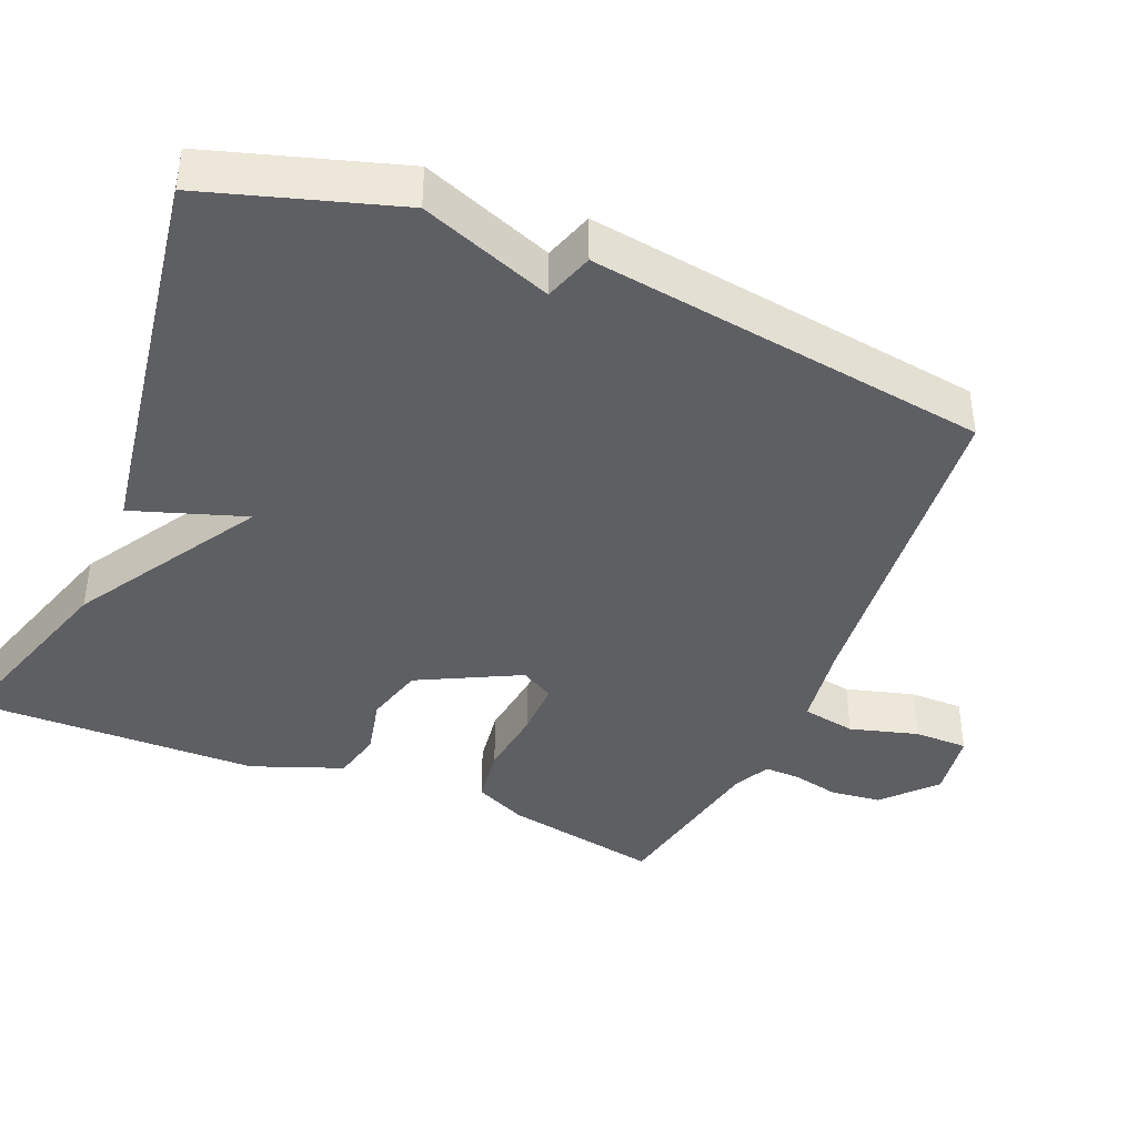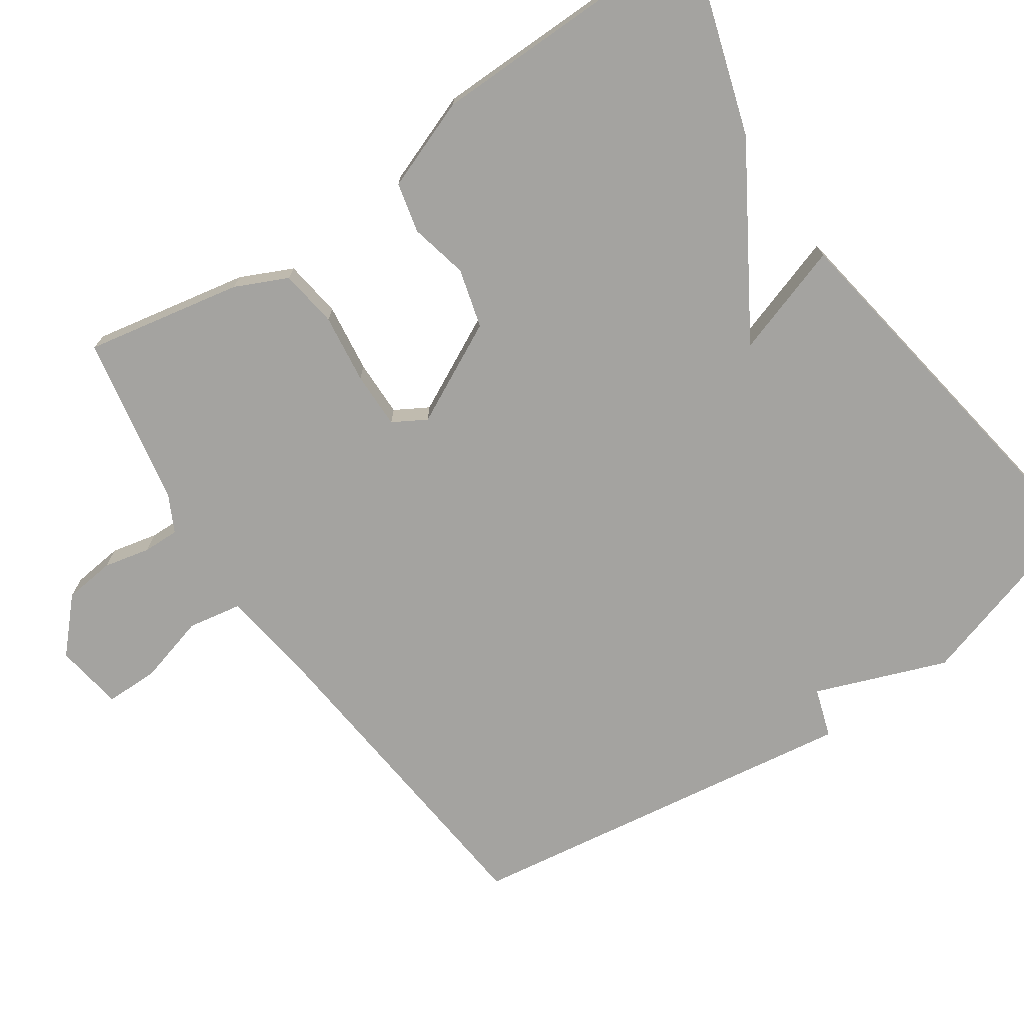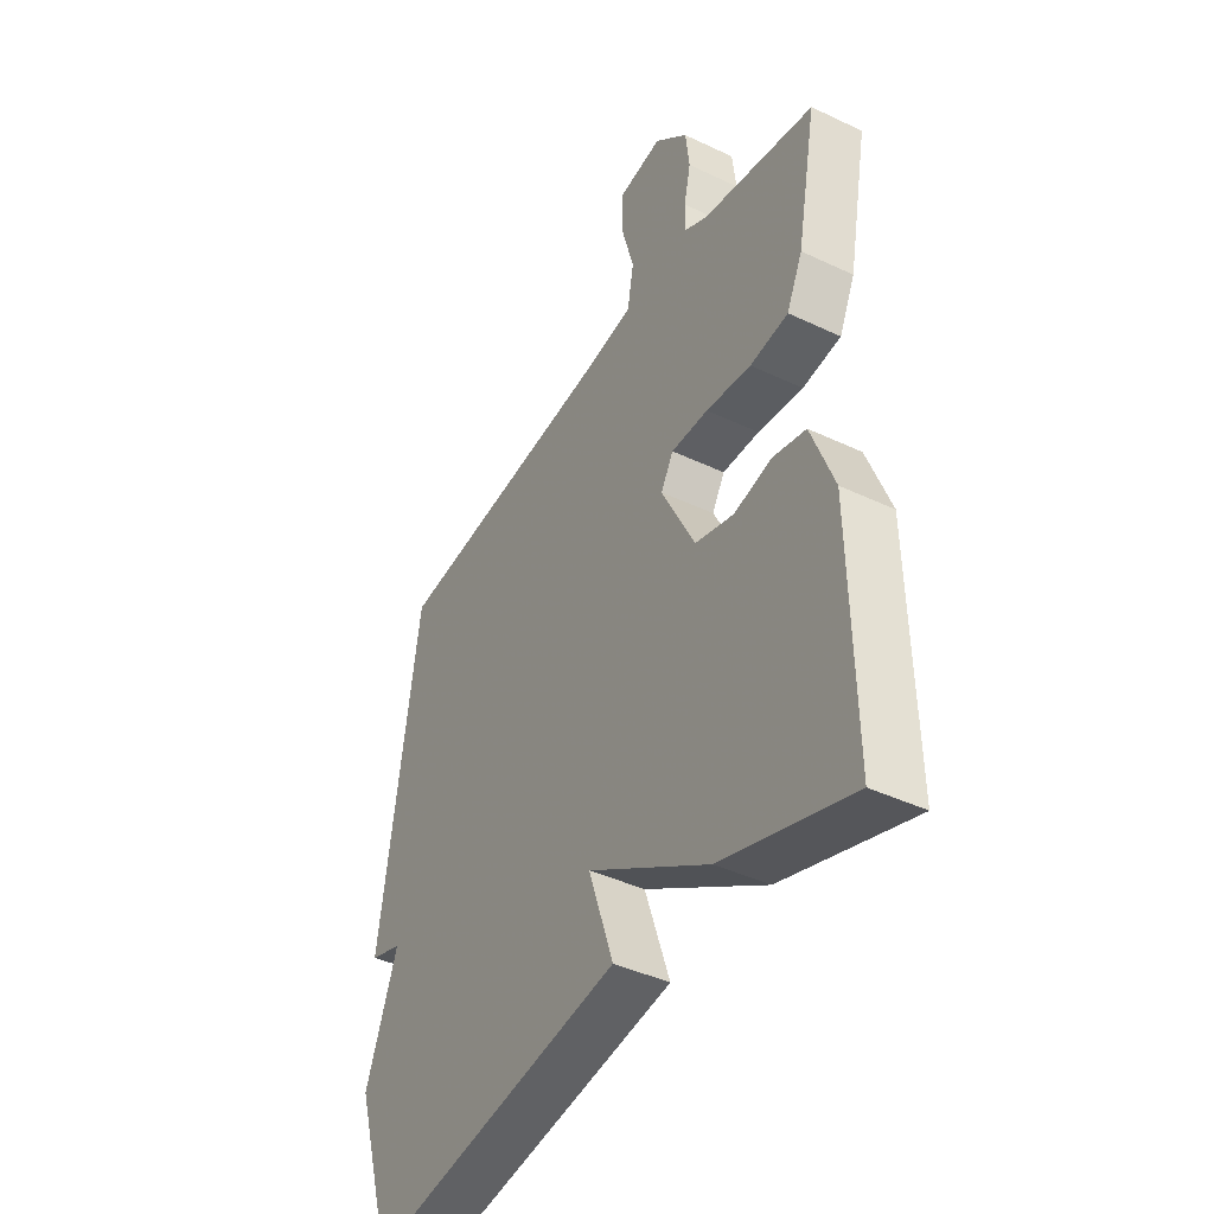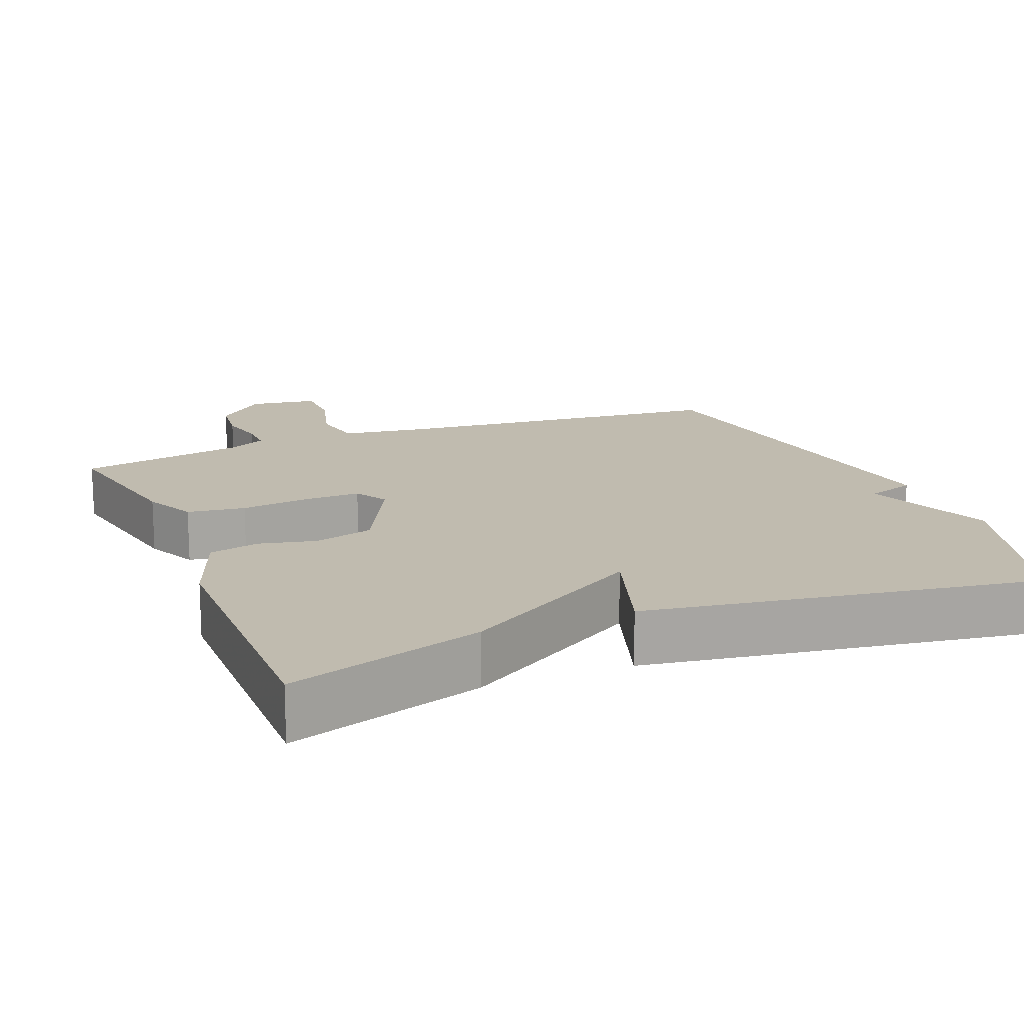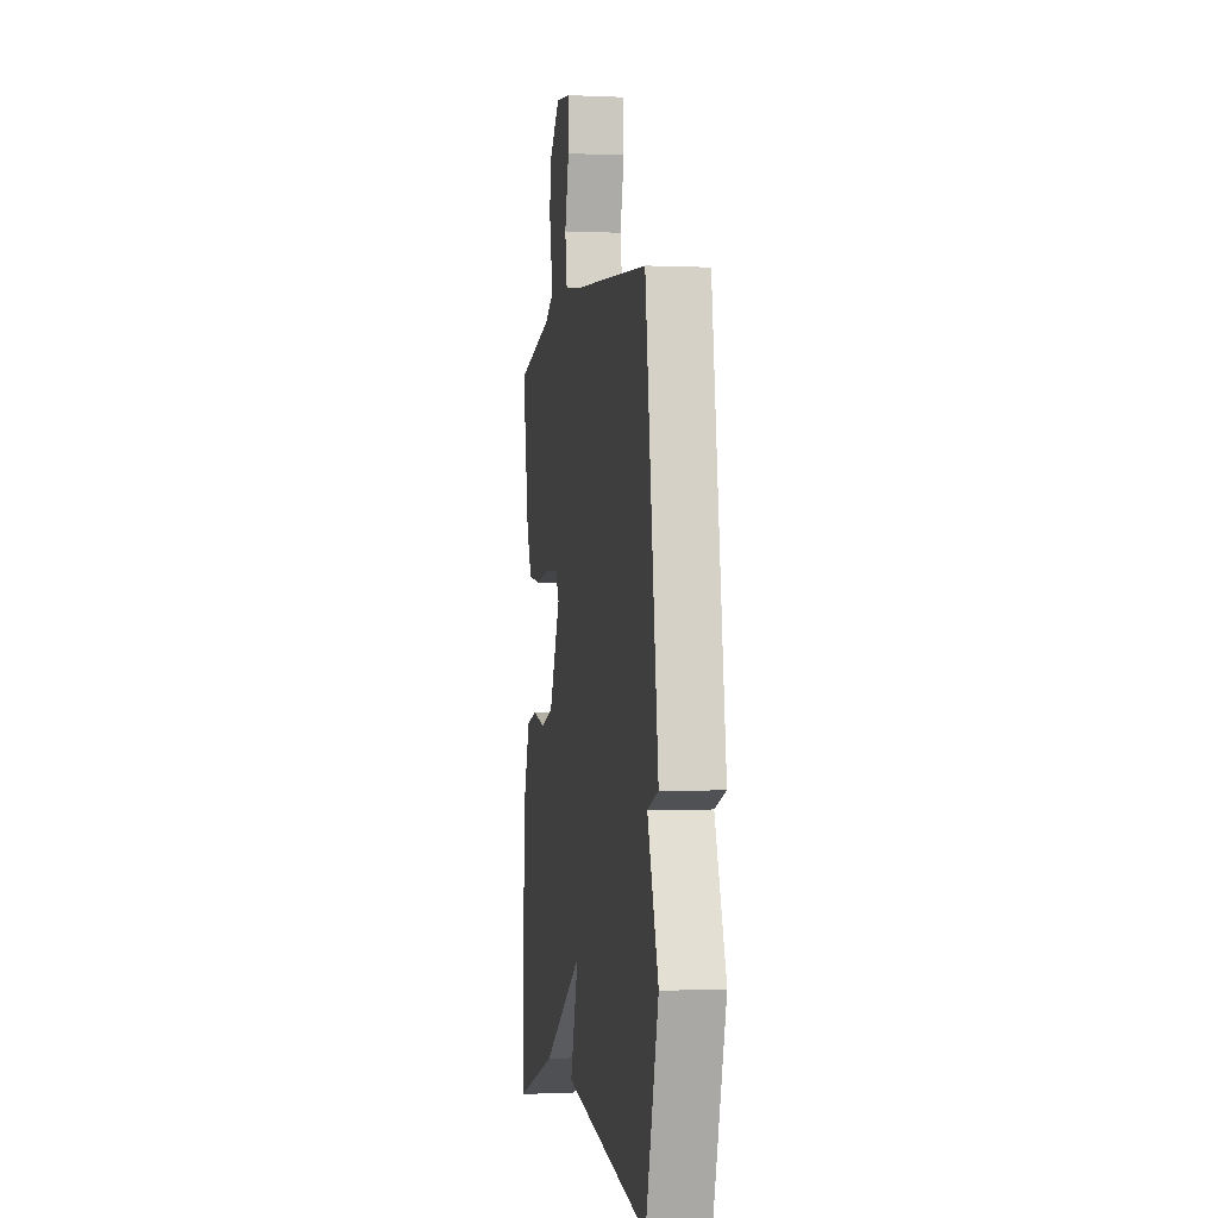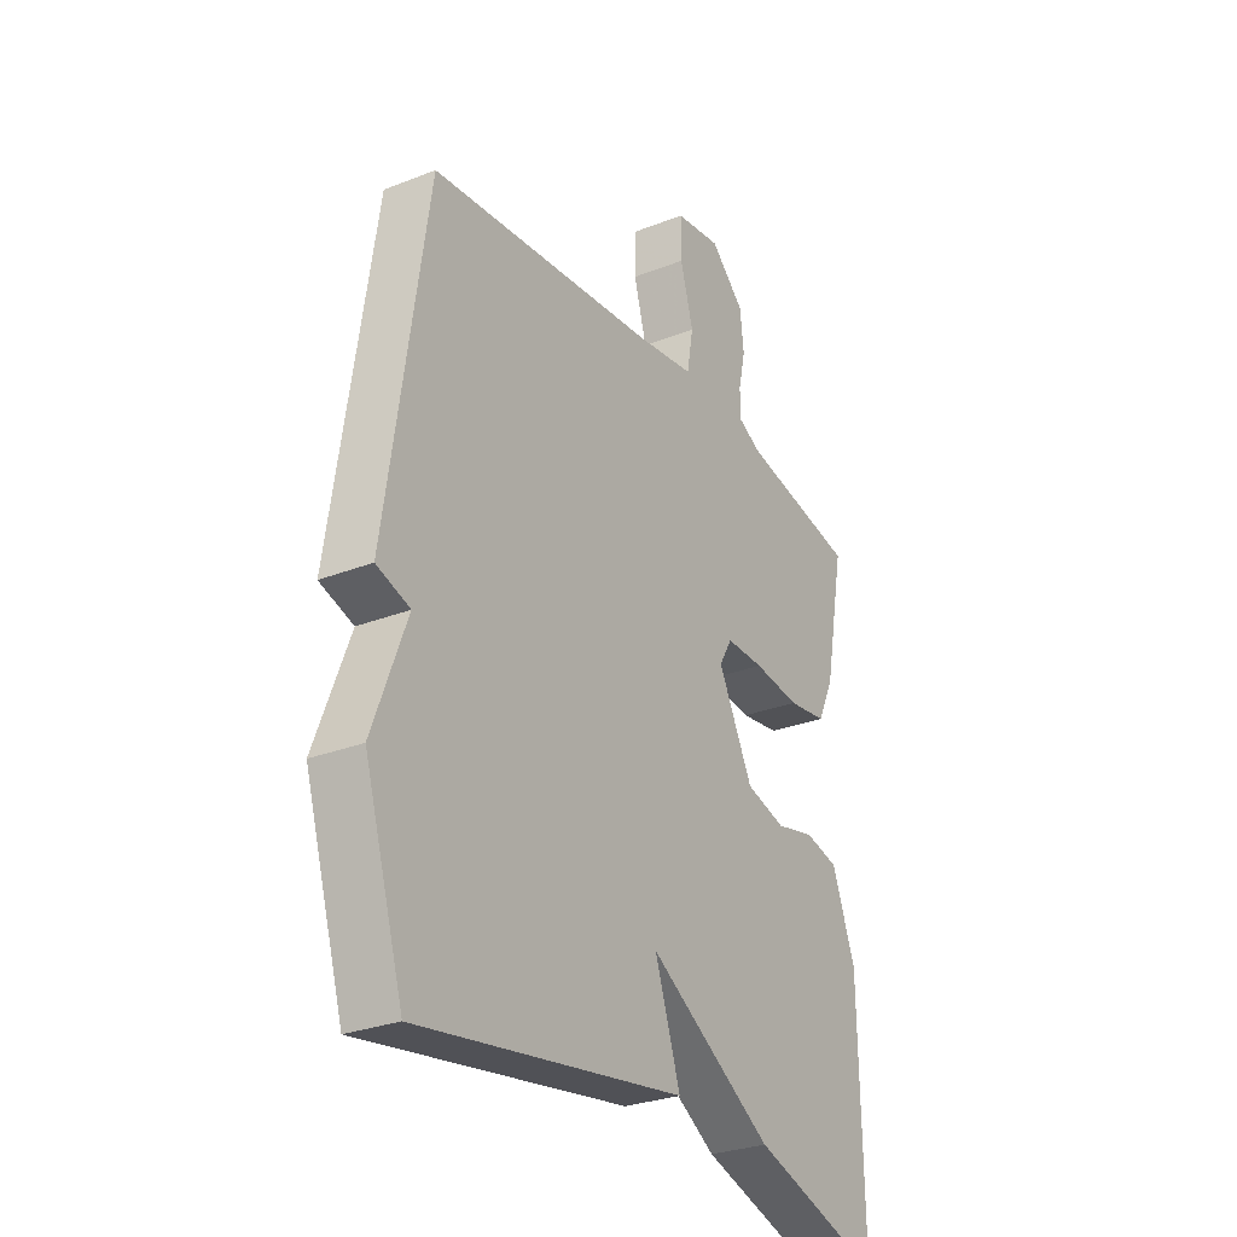
<metadata>
{"format":"obj","ext":"obj","renderer":"f3d","projection":"perspective","resolution":1024,"background":"white","views":[{"elev":-40.6,"azim":-112.6,"up":"+Y"},{"elev":-73.0,"azim":124.3,"up":"+Y"},{"elev":-41.9,"azim":60.3,"up":"+Z"},{"elev":16.0,"azim":157.8,"up":"+Y"},{"elev":-1.8,"azim":-99.0,"up":"+Z"},{"elev":-28.6,"azim":-59.5,"up":"+Z"}]}
</metadata>
<code>
v 0.5 0.07 -0.5
v 0.234 0.07 -0.416
v -0.017 0.07 -0.263
v 0.034 0.07 -0.416
v -0.5 0.07 -0.5
v -0.579 0.07 -0.242
v -0.512 0.07 -0.064
v -0.579 0.07 -0.042
v -0.5 0.07 0.5
v -0.042 0.07 0.545
v 0.076 0.07 0.562
v 0.089 0.07 0.635
v 0.063 0.07 0.728
v 0.063 0.07 0.801
v 0.156 0.07 0.815
v 0.225 0.07 0.751
v 0.233 0.07 0.682
v 0.219 0.07 0.619
v 0.218 0.07 0.57
v 0.267 0.07 0.545
v 0.5 0.07 0.5
v 0.459 0.07 0.287
v 0.426 0.07 0.216
v 0.347 0.07 0.205
v 0.253 0.07 0.217
v 0.176 0.07 0.218
v 0.15 0.07 0.173
v 0.22 0.07 0.035
v 0.3 0.07 0.013
v 0.379 0.07 0.031
v 0.447 0.07 0.015
v 0.494 0.07 -0.109
v 0.5 0 -0.5
v 0.234 0 -0.416
v -0.017 0 -0.263
v 0.034 0 -0.416
v -0.5 0 -0.5
v -0.579 0 -0.242
v -0.512 0 -0.064
v -0.579 0 -0.042
v -0.5 0 0.5
v -0.042 0 0.545
v 0.076 0 0.562
v 0.089 0 0.635
v 0.063 0 0.728
v 0.063 0 0.801
v 0.156 0 0.815
v 0.225 0 0.751
v 0.233 0 0.682
v 0.219 0 0.619
v 0.218 0 0.57
v 0.267 0 0.545
v 0.5 0 0.5
v 0.459 0 0.287
v 0.426 0 0.216
v 0.347 0 0.205
v 0.253 0 0.217
v 0.176 0 0.218
v 0.15 0 0.173
v 0.22 0 0.035
v 0.3 0 0.013
v 0.379 0 0.031
v 0.447 0 0.015
v 0.494 0 -0.109
f 1 2 3
f 32 1 3
f 31 32 3
f 30 31 3
f 29 30 3
f 28 29 3
f 27 28 3
f 23 24 25
f 22 23 25
f 21 22 25
f 20 21 25
f 19 20 25 26
f 18 19 26 27
f 16 17 18
f 15 16 18
f 14 15 18
f 13 14 18
f 12 13 18
f 18 27 3
f 12 18 3
f 11 12 3
f 7 8 9 10
f 5 6 7
f 4 5 7
f 3 4 7
f 3 7 10 11
f 35 34 33
f 35 33 64
f 35 64 63
f 35 63 62
f 35 62 61
f 35 61 60
f 35 60 59
f 57 56 55
f 57 55 54
f 57 54 53
f 57 53 52
f 58 57 52 51
f 59 58 51 50
f 50 49 48
f 50 48 47
f 50 47 46
f 50 46 45
f 50 45 44
f 35 59 50
f 35 50 44
f 35 44 43
f 42 41 40 39
f 39 38 37
f 39 37 36
f 39 36 35
f 43 42 39 35
f 1 33 34 2
f 2 34 35 3
f 3 35 36 4
f 4 36 37 5
f 5 37 38 6
f 6 38 39 7
f 7 39 40 8
f 8 40 41 9
f 9 41 42 10
f 10 42 43 11
f 11 43 44 12
f 12 44 45 13
f 13 45 46 14
f 14 46 47 15
f 15 47 48 16
f 16 48 49 17
f 17 49 50 18
f 18 50 51 19
f 19 51 52 20
f 20 52 53 21
f 21 53 54 22
f 22 54 55 23
f 23 55 56 24
f 24 56 57 25
f 25 57 58 26
f 26 58 59 27
f 27 59 60 28
f 28 60 61 29
f 29 61 62 30
f 30 62 63 31
f 31 63 64 32
f 32 64 33 1

</code>
